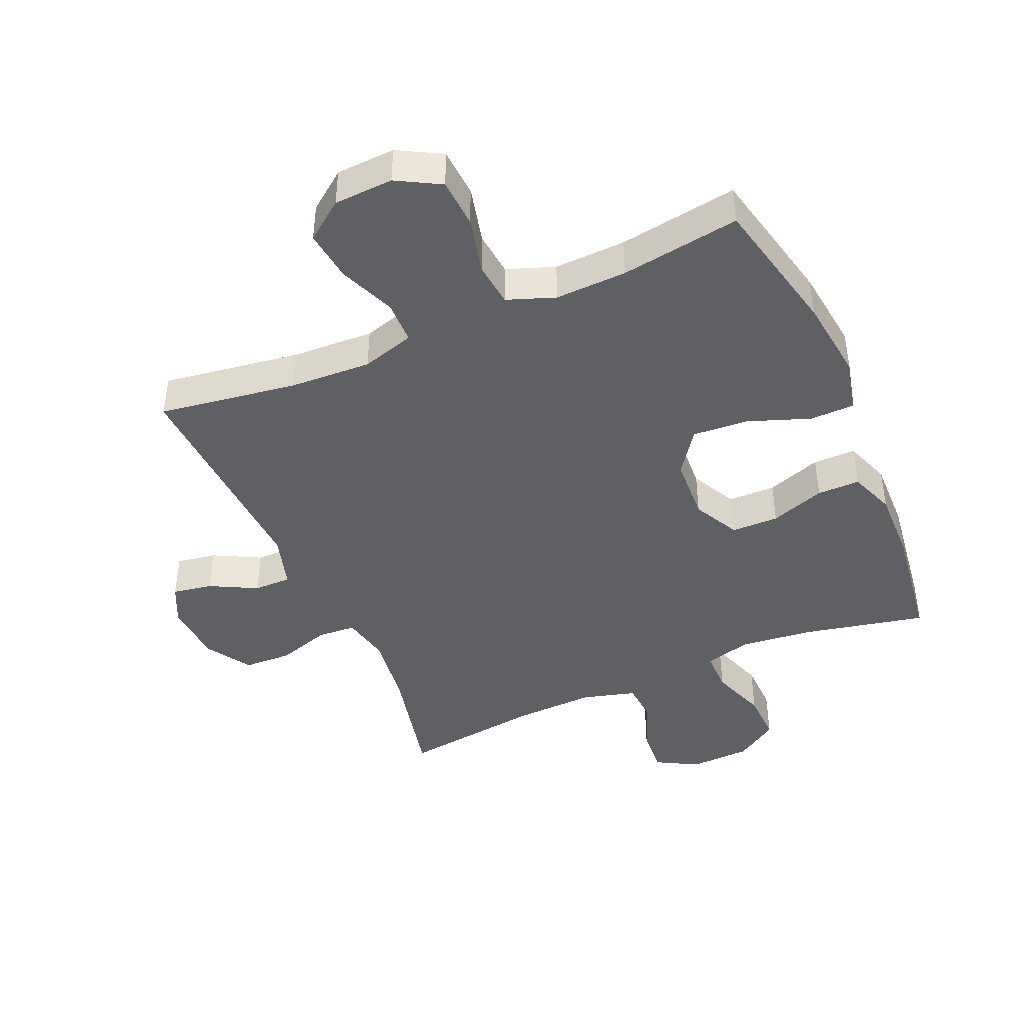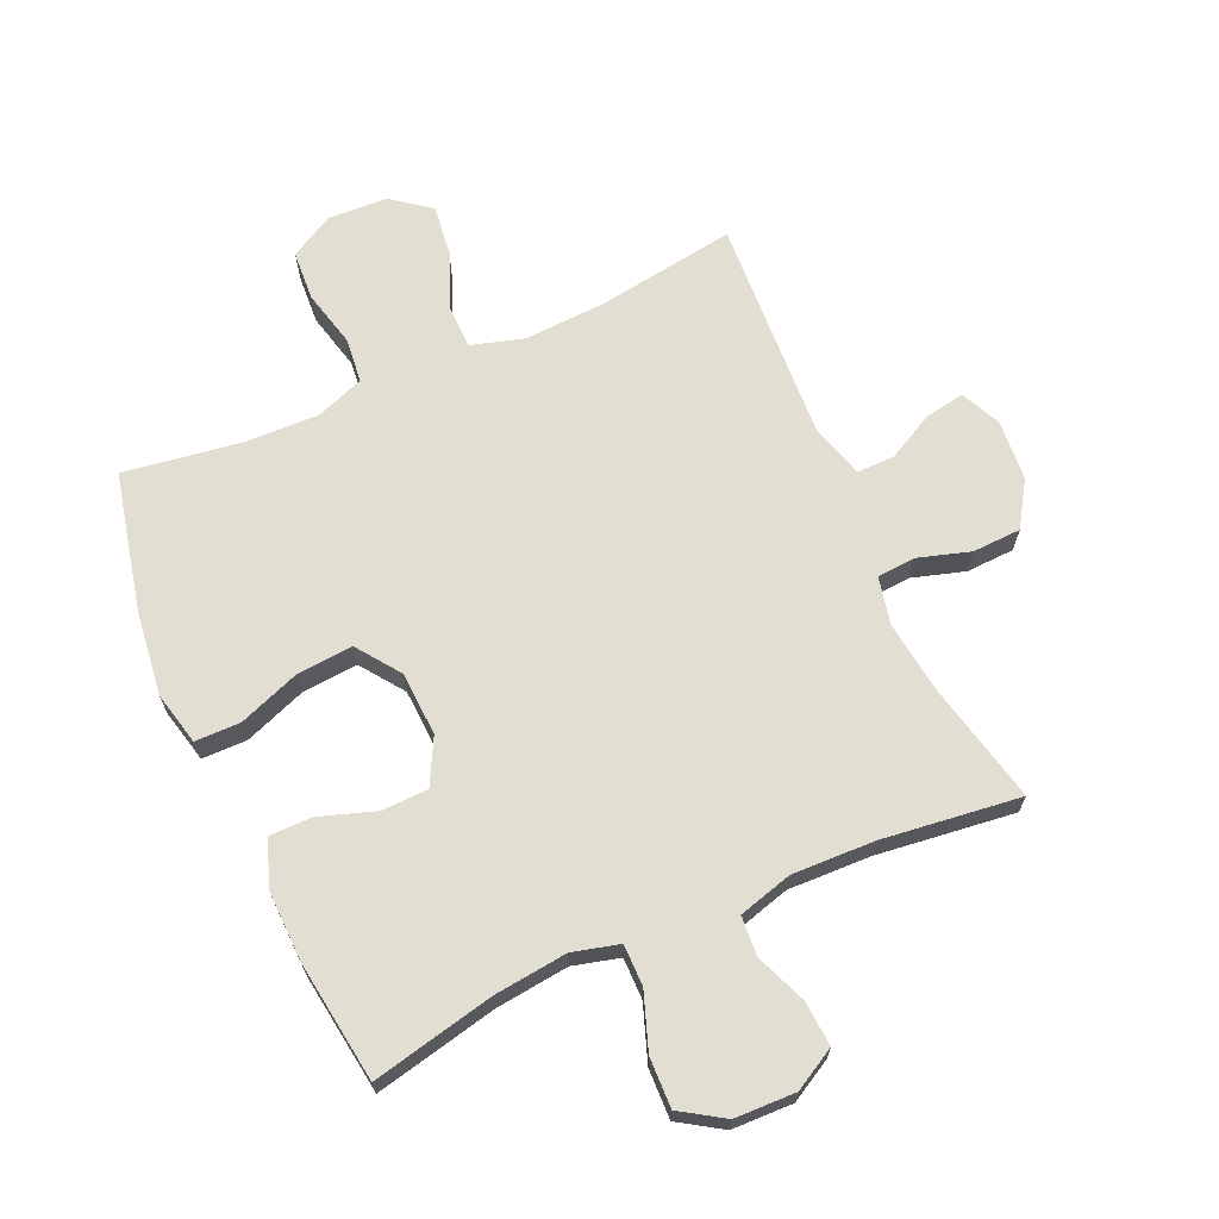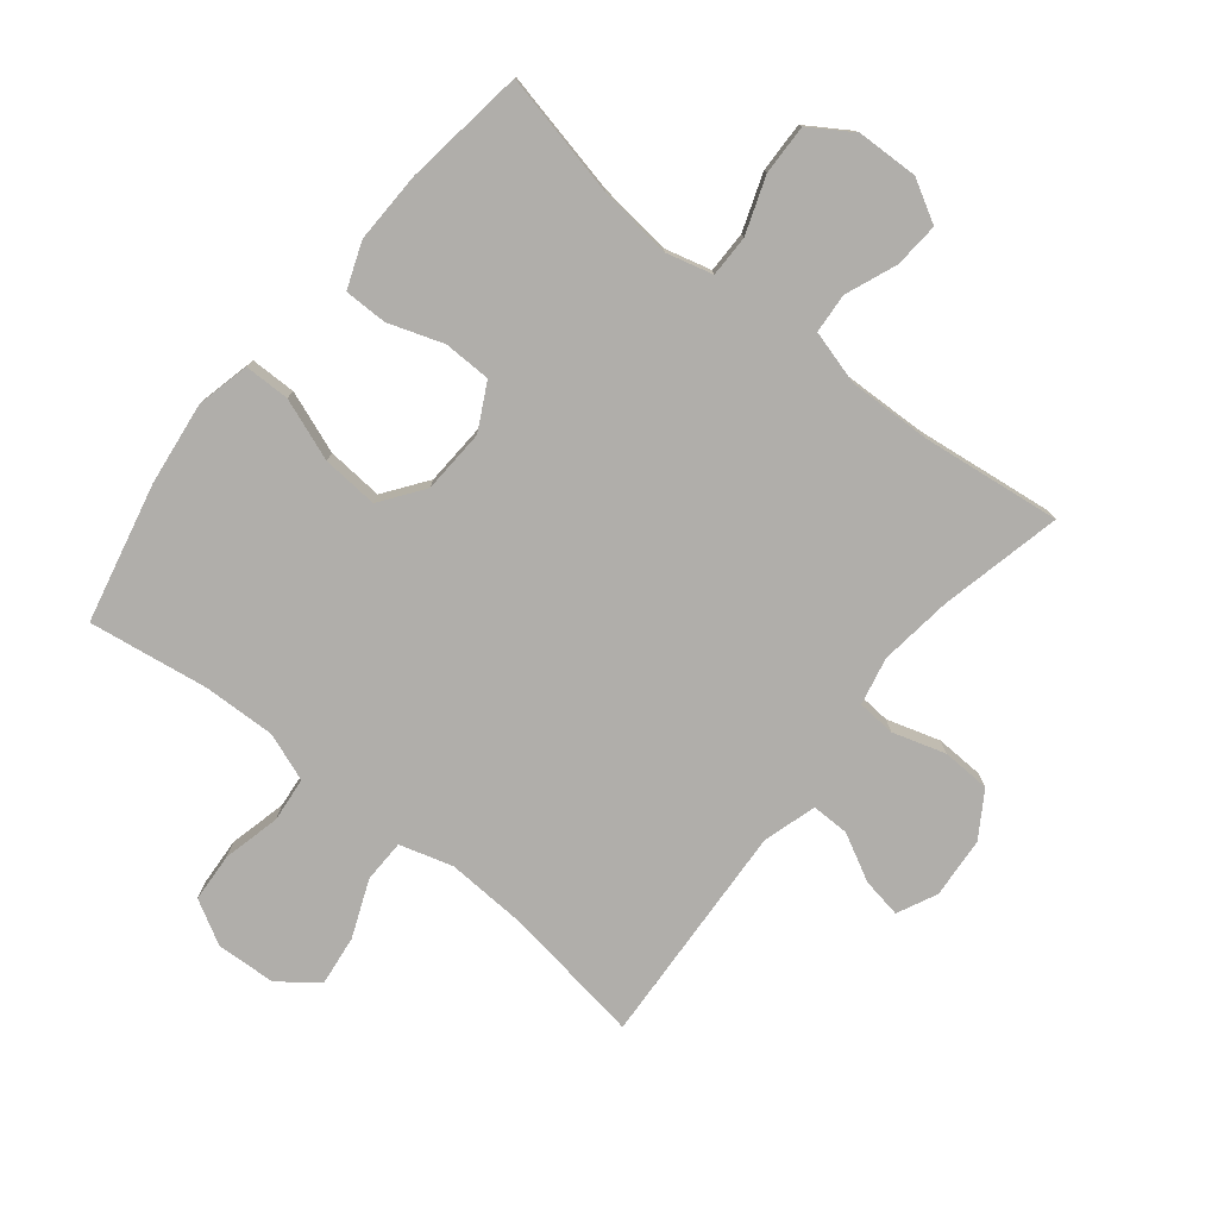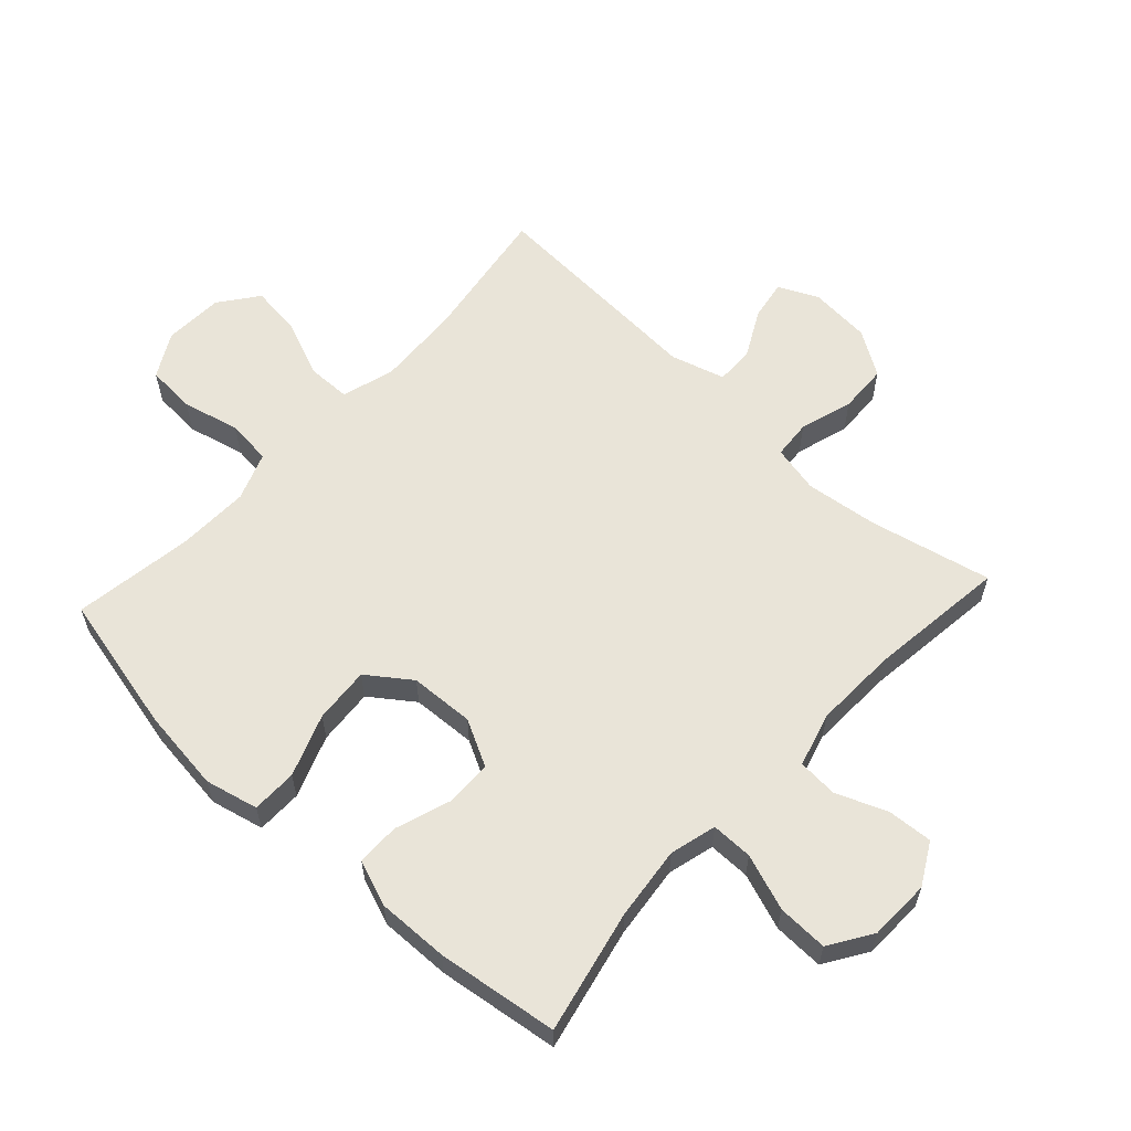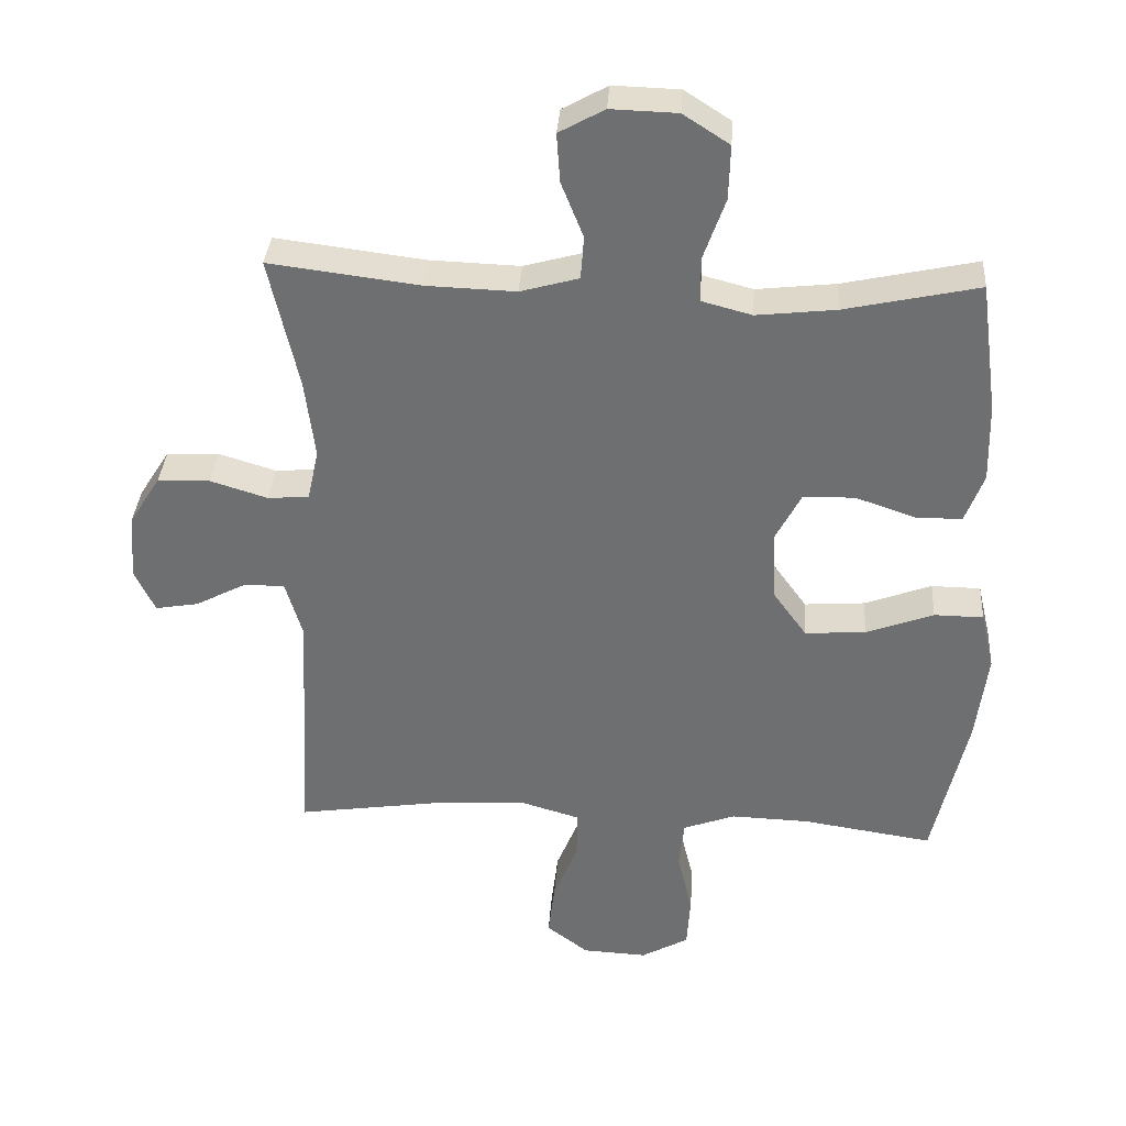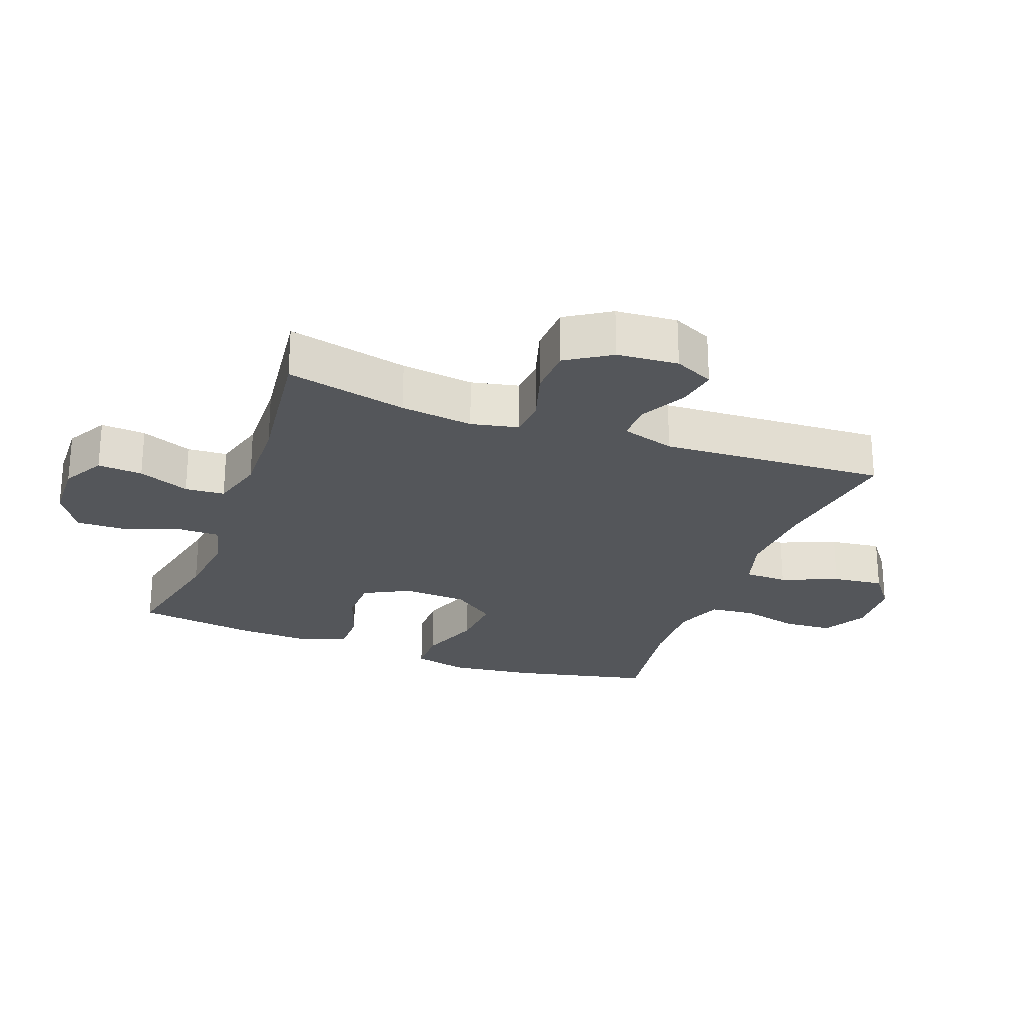
<metadata>
{"format":"obj","ext":"obj","renderer":"f3d","projection":"perspective","resolution":1024,"background":"white","views":[{"elev":-43.9,"azim":-156.4,"up":"+Y"},{"elev":67.7,"azim":-24.1,"up":"+Y"},{"elev":-77.7,"azim":-38.8,"up":"+Y"},{"elev":60.3,"azim":-47.3,"up":"+Y"},{"elev":34.9,"azim":-176.0,"up":"+Z"},{"elev":-25.2,"azim":69.6,"up":"+Y"}]}
</metadata>
<code>
o path1438_path1438.001
v 0.4588 0.0375 -0.1297
v 0.4843 0.0375 -0.04372
v 0.5448 0.0375 -0.04408
v 0.6207 0.0375 -0.08383
v 0.6849 0.0375 -0.09499
v 0.7152 0.0375 -0.03118
v 0.7074 0.0375 0.06744
v 0.6618 0.0375 0.1391
v 0.5838 0.0375 0.1422
v 0.4987 0.0375 0.1162
v 0.437 0.0375 0.1207
v 0.4204 0.0375 0.1971
v 0.4351 0.0375 0.3142
v 0.4791 0.0375 0.51
v 0.256 0.0375 0.4824
v 0.1225 0.0375 0.478
v 0.03538 0.0375 0.5023
v 0.03079 0.0375 0.5662
v 0.06366 0.0375 0.6488
v 0.06861 0.0375 0.7209
v 0.001452 0.0375 0.7583
v -0.09731 0.0375 0.7553
v -0.166 0.0375 0.711
v -0.1635 0.0375 0.6301
v -0.1312 0.0375 0.5398
v -0.131 0.0375 0.473
v -0.206 0.0375 0.4533
v -0.3239 0.0375 0.4666
v -0.5226 0.0375 0.51
v -0.5491 0.0375 0.3153
v -0.5518 0.0375 0.1997
v -0.5242 0.0375 0.1261
v -0.455 0.0375 0.126
v -0.3668 0.0375 0.1562
v -0.2904 0.0375 0.1549
v -0.2518 0.0375 0.081
v -0.257 0.0375 -0.02248
v -0.3072 0.0375 -0.09176
v -0.3974 0.0375 -0.08495
v -0.4973 0.0375 -0.04798
v -0.5703 0.0375 -0.04871
v -0.5905 0.0375 -0.1341
v -0.5737 0.0375 -0.2676
v -0.5226 0.0375 -0.492
v -0.3292 0.0375 -0.4632
v -0.2129 0.0375 -0.4597
v -0.1356 0.0375 -0.4882
v -0.128 0.0375 -0.5604
v -0.1503 0.0375 -0.6525
v -0.1451 0.0375 -0.7317
v -0.0745 0.0375 -0.771
v 0.02159 0.0375 -0.7664
v 0.08381 0.0375 -0.7196
v 0.0737 0.0375 -0.6375
v 0.0363 0.0375 -0.5461
v 0.03757 0.0375 -0.4768
v 0.1229 0.0375 -0.4518
v 0.2559 0.0375 -0.4586
v 0.4791 0.0375 -0.492
v 0.4588 -0.0375 -0.1297
v 0.4843 -0.0375 -0.04372
v 0.5448 -0.0375 -0.04408
v 0.6207 -0.0375 -0.08383
v 0.6849 -0.0375 -0.09499
v 0.7152 -0.0375 -0.03118
v 0.7074 -0.0375 0.06744
v 0.6618 -0.0375 0.1391
v 0.5838 -0.0375 0.1422
v 0.4987 -0.0375 0.1162
v 0.437 -0.0375 0.1207
v 0.4204 -0.0375 0.1971
v 0.4351 -0.0375 0.3142
v 0.4791 -0.0375 0.51
v 0.256 -0.0375 0.4824
v 0.1225 -0.0375 0.478
v 0.03538 -0.0375 0.5023
v 0.03079 -0.0375 0.5662
v 0.06366 -0.0375 0.6488
v 0.06861 -0.0375 0.7209
v 0.001452 -0.0375 0.7583
v -0.09731 -0.0375 0.7553
v -0.166 -0.0375 0.711
v -0.1635 -0.0375 0.6301
v -0.1312 -0.0375 0.5398
v -0.131 -0.0375 0.473
v -0.206 -0.0375 0.4533
v -0.3239 -0.0375 0.4666
v -0.5226 -0.0375 0.51
v -0.5491 -0.0375 0.3153
v -0.5518 -0.0375 0.1997
v -0.5242 -0.0375 0.1261
v -0.455 -0.0375 0.126
v -0.3668 -0.0375 0.1562
v -0.2904 -0.0375 0.1549
v -0.2518 -0.0375 0.081
v -0.257 -0.0375 -0.02248
v -0.3072 -0.0375 -0.09176
v -0.3974 -0.0375 -0.08495
v -0.4973 -0.0375 -0.04798
v -0.5703 -0.0375 -0.04871
v -0.5905 -0.0375 -0.1341
v -0.5737 -0.0375 -0.2676
v -0.5226 -0.0375 -0.492
v -0.3292 -0.0375 -0.4632
v -0.2129 -0.0375 -0.4597
v -0.1356 -0.0375 -0.4882
v -0.128 -0.0375 -0.5604
v -0.1503 -0.0375 -0.6525
v -0.1451 -0.0375 -0.7317
v -0.0745 -0.0375 -0.771
v 0.02159 -0.0375 -0.7664
v 0.08381 -0.0375 -0.7196
v 0.0737 -0.0375 -0.6375
v 0.0363 -0.0375 -0.5461
v 0.03757 -0.0375 -0.4768
v 0.1229 -0.0375 -0.4518
v 0.2559 -0.0375 -0.4586
v 0.4791 -0.0375 -0.492
v -0.5703 0.0375 -0.04871
v -0.5703 0.0375 -0.04871
v -0.5905 0.0375 -0.1341
v -0.5737 0.0375 -0.2676
v -0.4973 0.0375 -0.04798
v -0.5491 0.0375 0.3153
v -0.5518 0.0375 0.1997
v -0.5242 0.0375 0.1261
v -0.5242 0.0375 0.1261
v -0.5226 0.0375 0.51
v -0.5226 0.0375 0.51
v -0.5226 0.0375 -0.492
v -0.5226 0.0375 -0.492
v -0.455 0.0375 0.126
v -0.3974 0.0375 -0.08495
v -0.3668 0.0375 0.1562
v -0.3292 0.0375 -0.4632
v -0.3239 0.0375 0.4666
v -0.3072 0.0375 -0.09176
v -0.2904 0.0375 0.1549
v -0.2904 0.0375 0.1549
v -0.2129 0.0375 -0.4597
v -0.206 0.0375 0.4533
v -0.257 0.0375 -0.02248
v -0.2518 0.0375 0.081
v -0.1356 0.0375 -0.4882
v -0.1356 0.0375 -0.4882
v -0.131 0.0375 0.473
v -0.131 0.0375 0.473
v -0.09731 0.0375 0.7553
v -0.166 0.0375 0.711
v -0.1635 0.0375 0.6301
v -0.1312 0.0375 0.5398
v -0.128 0.0375 -0.5604
v -0.1503 0.0375 -0.6525
v -0.1451 0.0375 -0.7317
v -0.0745 0.0375 -0.771
v 0.001452 0.0375 0.7583
v 0.02159 0.0375 -0.7664
v 0.06861 0.0375 0.7209
v 0.06861 0.0375 0.7209
v 0.08381 0.0375 -0.7196
v 0.06366 0.0375 0.6488
v 0.03079 0.0375 0.5662
v 0.03538 0.0375 0.5023
v 0.03538 0.0375 0.5023
v 0.1225 0.0375 0.478
v 0.0363 0.0375 -0.5461
v 0.03757 0.0375 -0.4768
v 0.03757 0.0375 -0.4768
v 0.0737 0.0375 -0.6375
v 0.1229 0.0375 -0.4518
v 0.256 0.0375 0.4824
v 0.2559 0.0375 -0.4586
v 0.4791 0.0375 0.51
v 0.4791 0.0375 0.51
v 0.4204 0.0375 0.1971
v 0.4351 0.0375 0.3142
v 0.437 0.0375 0.1207
v 0.437 0.0375 0.1207
v 0.4987 0.0375 0.1162
v 0.4791 0.0375 -0.492
v 0.4791 0.0375 -0.492
v 0.4588 0.0375 -0.1297
v 0.4843 0.0375 -0.04372
v 0.4843 0.0375 -0.04372
v 0.5448 0.0375 -0.04408
v 0.5838 0.0375 0.1422
v 0.6207 0.0375 -0.08383
v 0.6618 0.0375 0.1391
v 0.6849 0.0375 -0.09499
v 0.6849 0.0375 -0.09499
v 0.7074 0.0375 0.06744
v 0.7152 0.0375 -0.03118
v -0.5703 -0.0375 -0.04871
v -0.5703 -0.0375 -0.04871
v -0.5905 -0.0375 -0.1341
v -0.5737 -0.0375 -0.2676
v -0.4973 -0.0375 -0.04798
v -0.5491 -0.0375 0.3153
v -0.5518 -0.0375 0.1997
v -0.5242 -0.0375 0.1261
v -0.5242 -0.0375 0.1261
v -0.5226 -0.0375 0.51
v -0.5226 -0.0375 0.51
v -0.5226 -0.0375 -0.492
v -0.5226 -0.0375 -0.492
v -0.455 -0.0375 0.126
v -0.3974 -0.0375 -0.08495
v -0.3668 -0.0375 0.1562
v -0.3292 -0.0375 -0.4632
v -0.3239 -0.0375 0.4666
v -0.3072 -0.0375 -0.09176
v -0.2904 -0.0375 0.1549
v -0.2904 -0.0375 0.1549
v -0.2129 -0.0375 -0.4597
v -0.206 -0.0375 0.4533
v -0.257 -0.0375 -0.02248
v -0.2518 -0.0375 0.081
v -0.1356 -0.0375 -0.4882
v -0.1356 -0.0375 -0.4882
v -0.131 -0.0375 0.473
v -0.131 -0.0375 0.473
v -0.09731 -0.0375 0.7553
v -0.166 -0.0375 0.711
v -0.1635 -0.0375 0.6301
v -0.1312 -0.0375 0.5398
v -0.128 -0.0375 -0.5604
v -0.1503 -0.0375 -0.6525
v -0.1451 -0.0375 -0.7317
v -0.0745 -0.0375 -0.771
v 0.001452 -0.0375 0.7583
v 0.02159 -0.0375 -0.7664
v 0.06861 -0.0375 0.7209
v 0.06861 -0.0375 0.7209
v 0.08381 -0.0375 -0.7196
v 0.06366 -0.0375 0.6488
v 0.03079 -0.0375 0.5662
v 0.03538 -0.0375 0.5023
v 0.03538 -0.0375 0.5023
v 0.1225 -0.0375 0.478
v 0.0363 -0.0375 -0.5461
v 0.03757 -0.0375 -0.4768
v 0.03757 -0.0375 -0.4768
v 0.0737 -0.0375 -0.6375
v 0.1229 -0.0375 -0.4518
v 0.256 -0.0375 0.4824
v 0.2559 -0.0375 -0.4586
v 0.4791 -0.0375 0.51
v 0.4791 -0.0375 0.51
v 0.4204 -0.0375 0.1971
v 0.4351 -0.0375 0.3142
v 0.437 -0.0375 0.1207
v 0.437 -0.0375 0.1207
v 0.4987 -0.0375 0.1162
v 0.4791 -0.0375 -0.492
v 0.4791 -0.0375 -0.492
v 0.4588 -0.0375 -0.1297
v 0.4843 -0.0375 -0.04372
v 0.4843 -0.0375 -0.04372
v 0.5448 -0.0375 -0.04408
v 0.5838 -0.0375 0.1422
v 0.6207 -0.0375 -0.08383
v 0.6618 -0.0375 0.1391
v 0.6849 -0.0375 -0.09499
v 0.6849 -0.0375 -0.09499
v 0.7074 -0.0375 0.06744
v 0.7152 -0.0375 -0.03118
f 210 212 215
f 226 240 218
f 265 261 266
f 230 235 232
f 256 216 244
f 266 261 263
f 207 209 211
f 240 226 243
f 235 224 236
f 217 251 249
f 237 236 225
f 256 244 246
f 196 207 195
f 227 243 226
f 209 196 204
f 215 212 220
f 256 246 254
f 193 195 197
f 243 231 234
f 212 217 220
f 237 217 239
f 251 257 253
f 224 222 223
f 220 217 237
f 228 229 227
f 229 243 227
f 214 211 209
f 211 214 218
f 209 207 196
f 211 218 241
f 198 210 202
f 241 218 240
f 211 241 216
f 224 235 222
f 253 259 260
f 216 256 251
f 197 195 207
f 259 261 265
f 260 265 262
f 245 249 250
f 251 256 257
f 208 212 210
f 200 206 199
f 220 237 225
f 216 241 244
f 199 208 198
f 245 250 247
f 208 199 206
f 239 217 249
f 257 259 253
f 260 259 265
f 235 230 222
f 198 208 210
f 217 216 251
f 239 249 245
f 225 236 224
f 243 229 231
f 120 42 101 194
f 42 43 102 101
f 40 41 100 99
f 30 31 90 89
f 31 127 201 90
f 129 30 89 203
f 43 131 205 102
f 32 33 92 91
f 39 40 99 98
f 33 34 93 92
f 44 45 104 103
f 28 29 88 87
f 38 39 98 97
f 34 139 213 93
f 45 46 105 104
f 27 28 87 86
f 37 38 97 96
f 35 36 95 94
f 36 37 96 95
f 46 145 219 105
f 147 27 86 221
f 22 23 82 81
f 23 24 83 82
f 24 25 84 83
f 48 49 108 107
f 49 50 109 108
f 50 51 110 109
f 47 48 107 106
f 25 26 85 84
f 21 22 81 80
f 51 52 111 110
f 159 21 80 233
f 52 53 112 111
f 19 20 79 78
f 18 19 78 77
f 164 18 77 238
f 16 17 76 75
f 55 168 242 114
f 54 55 114 113
f 53 54 113 112
f 56 57 116 115
f 15 16 75 74
f 57 58 117 116
f 174 15 74 248
f 12 13 72 71
f 178 12 71 252
f 10 11 70 69
f 181 1 60 255
f 58 59 118 117
f 1 184 258 60
f 13 14 73 72
f 2 3 62 61
f 9 10 69 68
f 3 4 63 62
f 8 9 68 67
f 4 190 264 63
f 7 8 67 66
f 6 7 66 65
f 5 6 65 64
f 136 141 138
f 152 144 166
f 191 192 187
f 156 158 161
f 182 170 142
f 192 189 187
f 133 137 135
f 166 169 152
f 161 162 150
f 143 175 177
f 163 151 162
f 182 172 170
f 122 121 133
f 153 152 169
f 135 130 122
f 141 146 138
f 182 180 172
f 119 123 121
f 169 160 157
f 138 146 143
f 163 165 143
f 177 179 183
f 150 149 148
f 146 163 143
f 154 153 155
f 155 153 169
f 140 135 137
f 137 144 140
f 135 122 133
f 137 167 144
f 124 128 136
f 167 166 144
f 137 142 167
f 150 148 161
f 179 186 185
f 142 177 182
f 123 133 121
f 185 191 187
f 186 188 191
f 171 176 175
f 177 183 182
f 134 136 138
f 126 125 132
f 146 151 163
f 142 170 167
f 125 124 134
f 171 173 176
f 134 132 125
f 165 175 143
f 183 179 185
f 186 191 185
f 161 148 156
f 124 136 134
f 143 177 142
f 165 171 175
f 151 150 162
f 169 157 155

</code>
